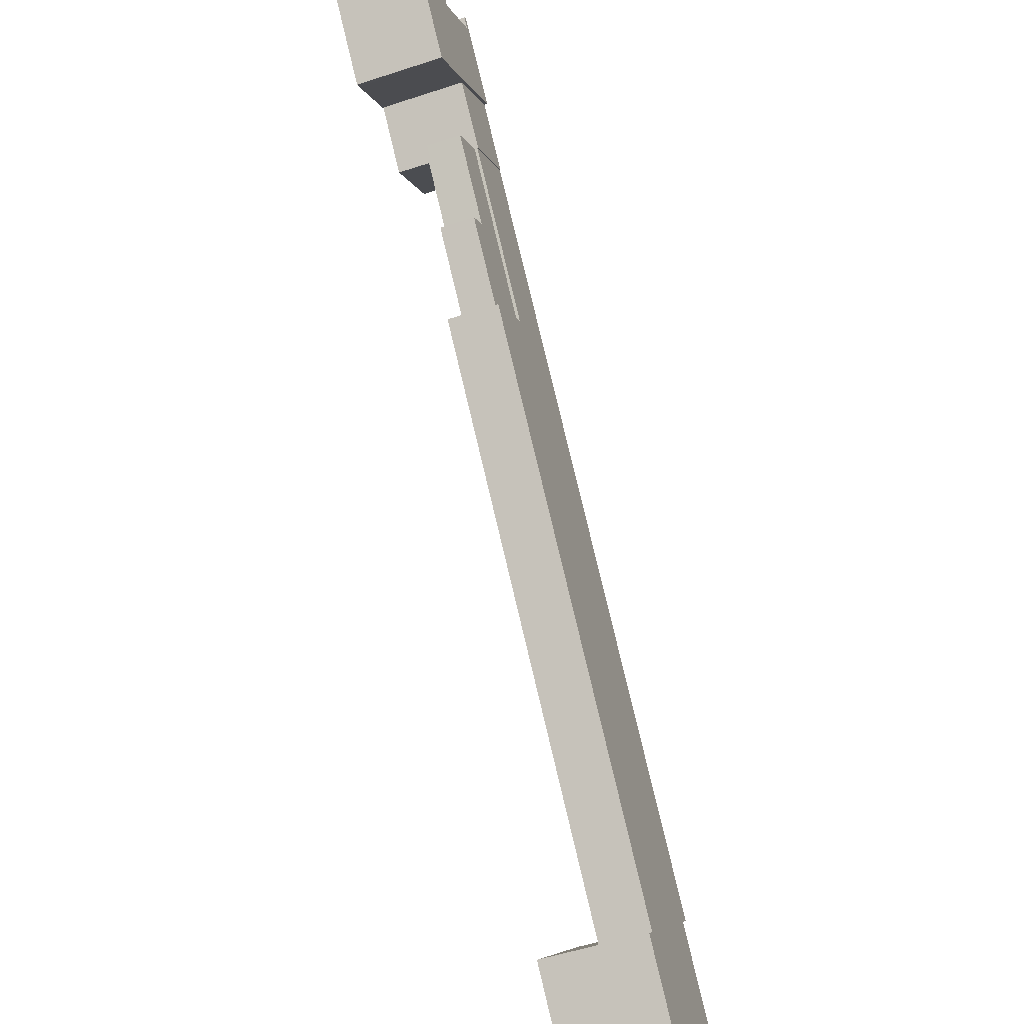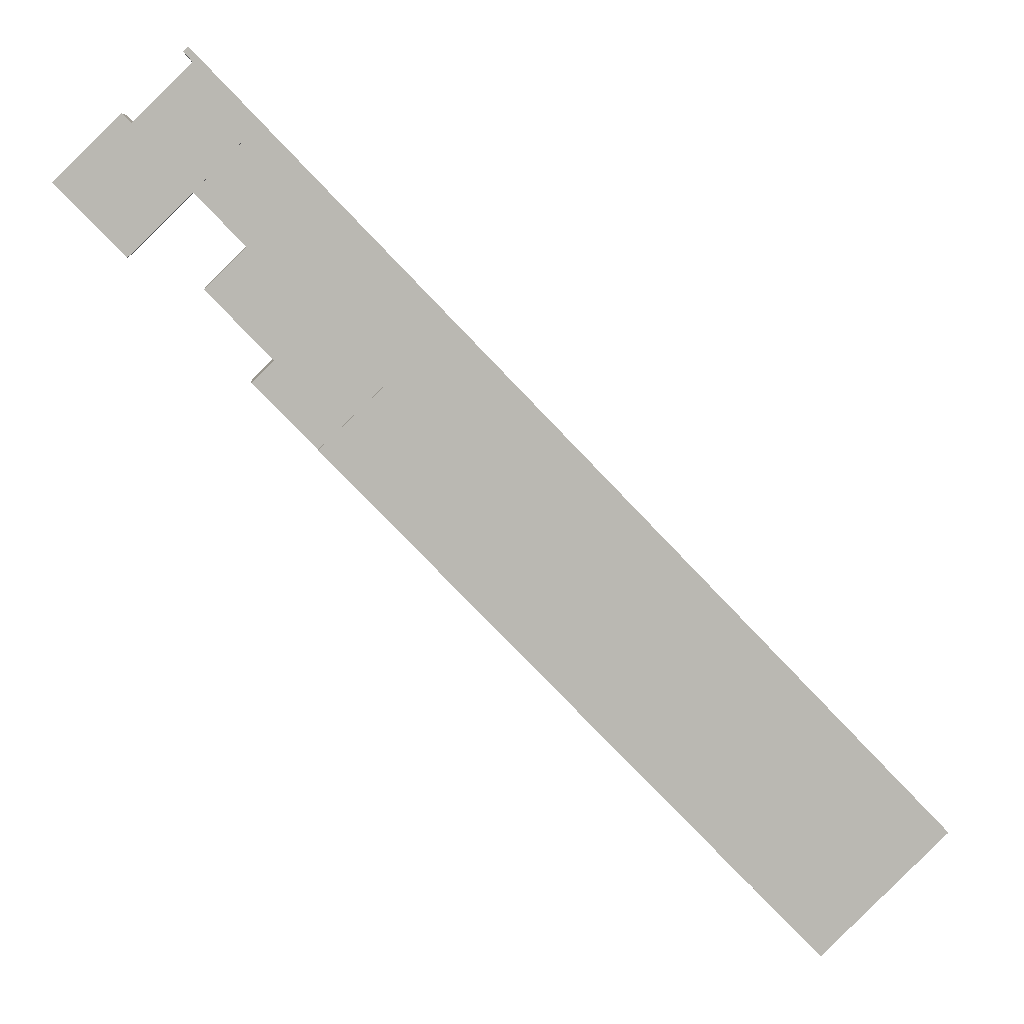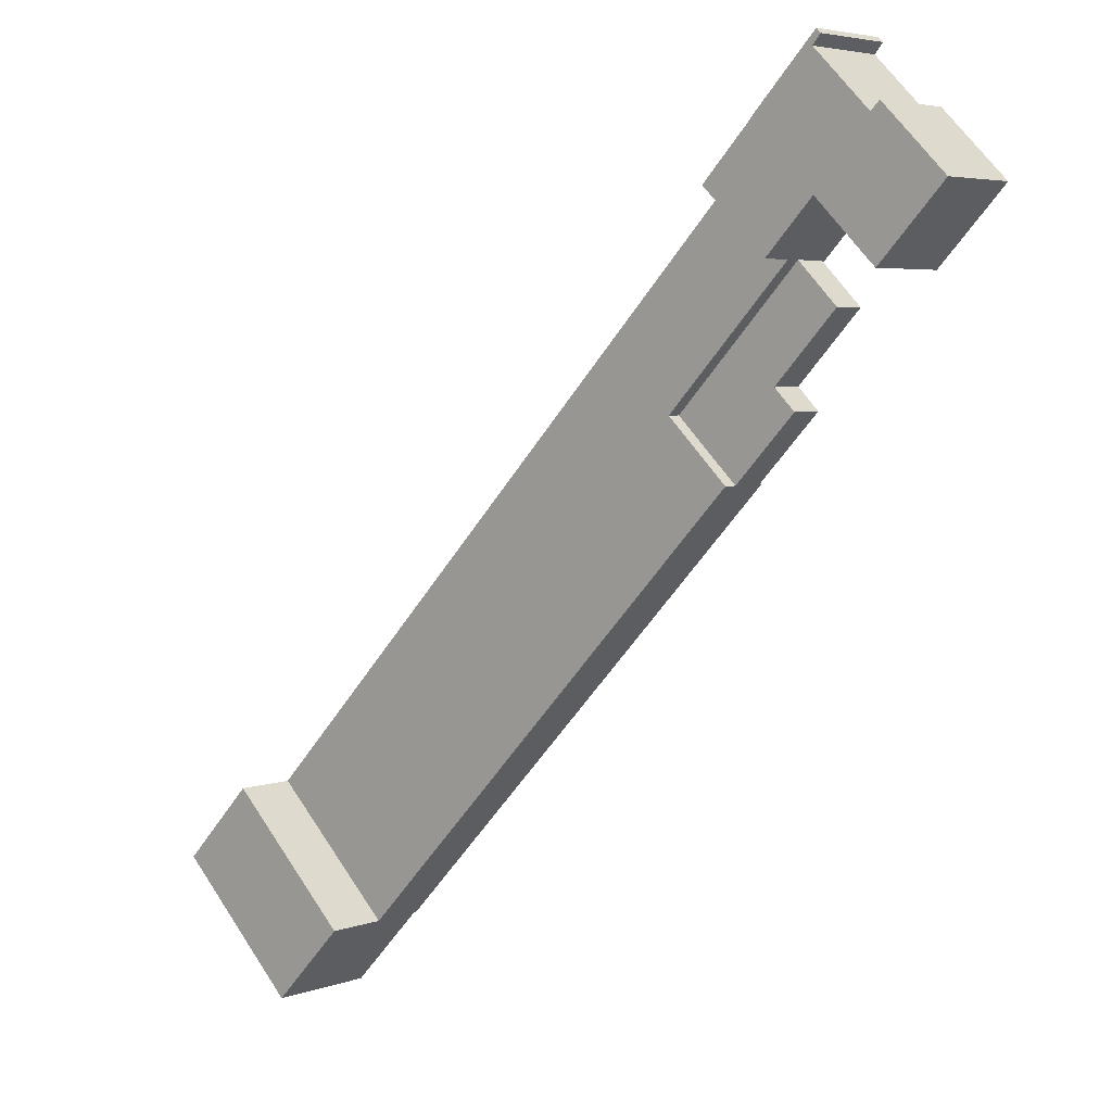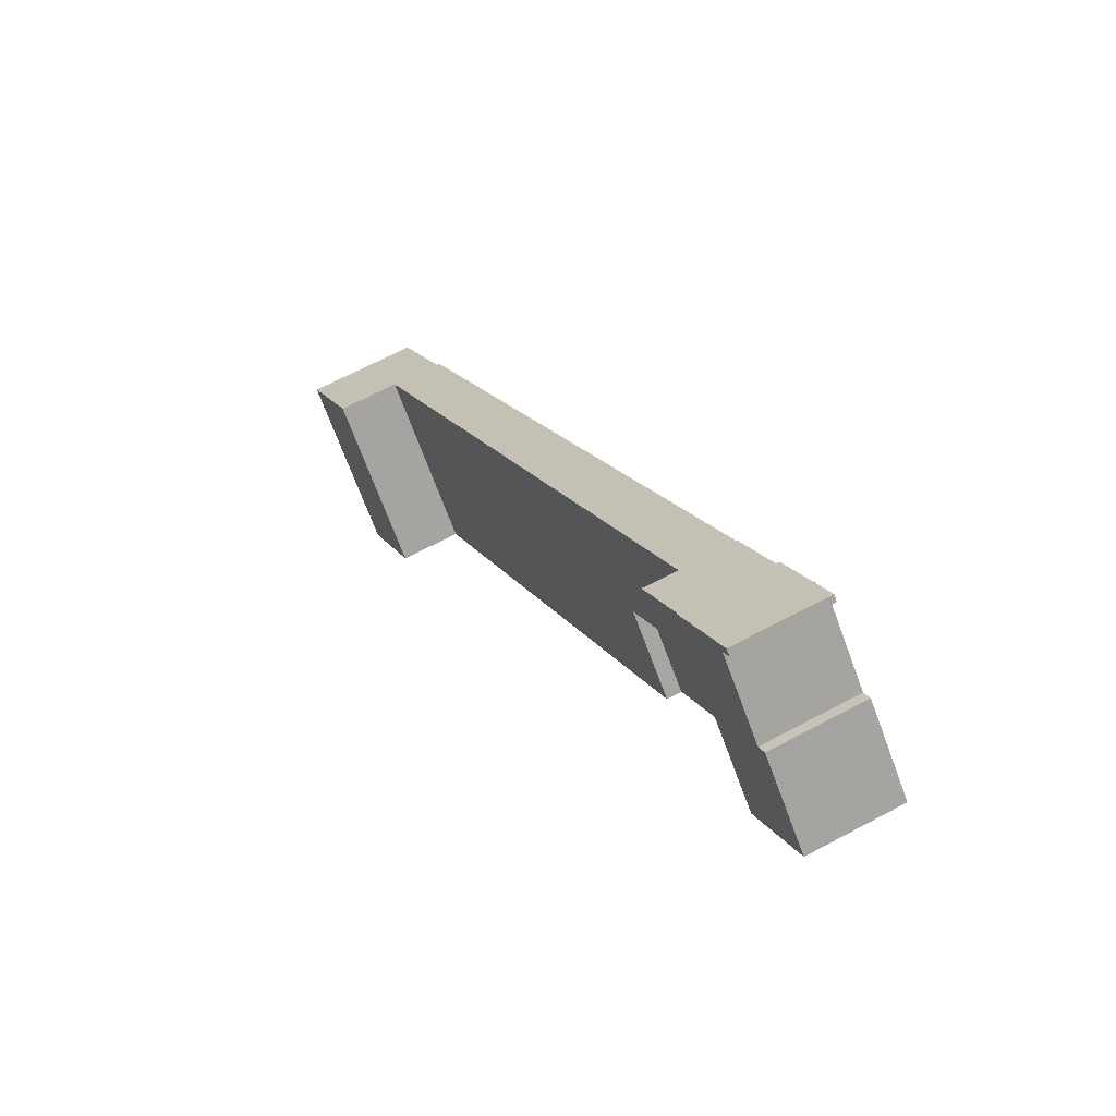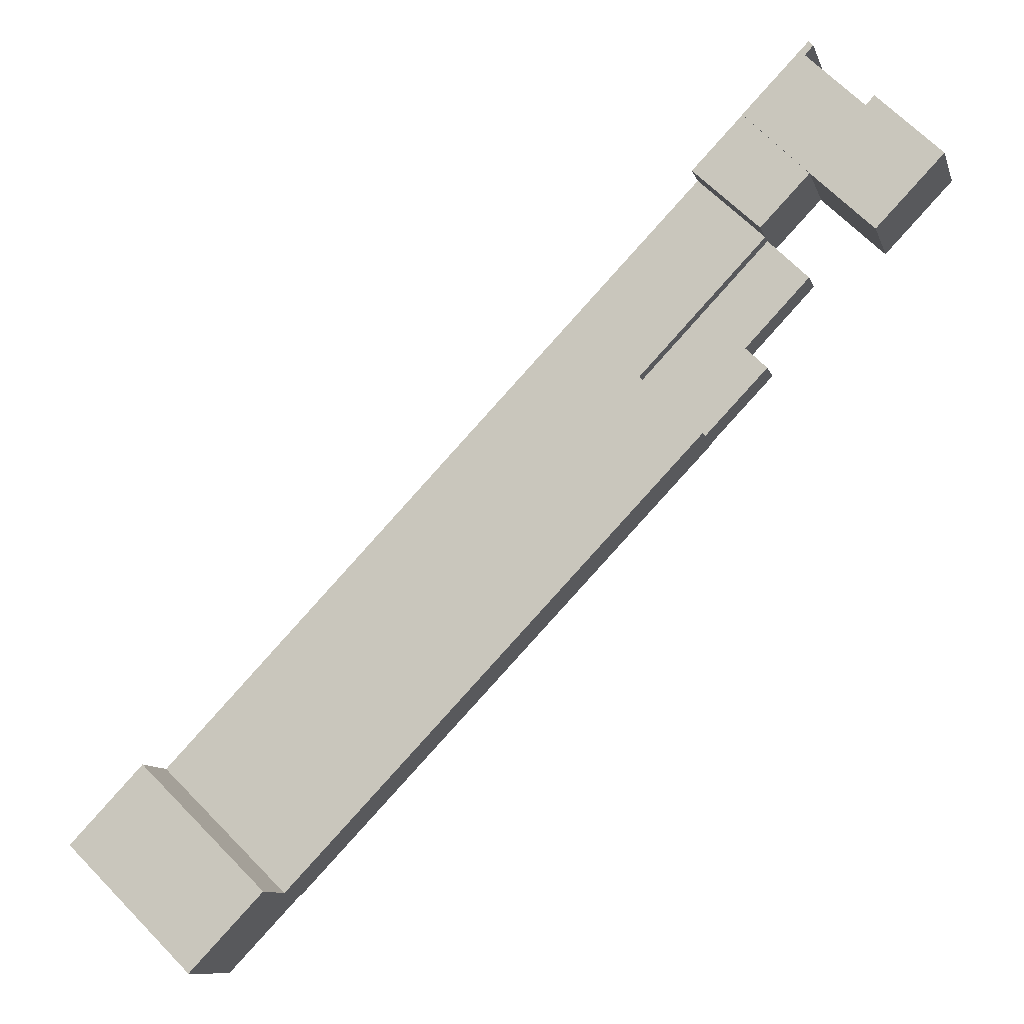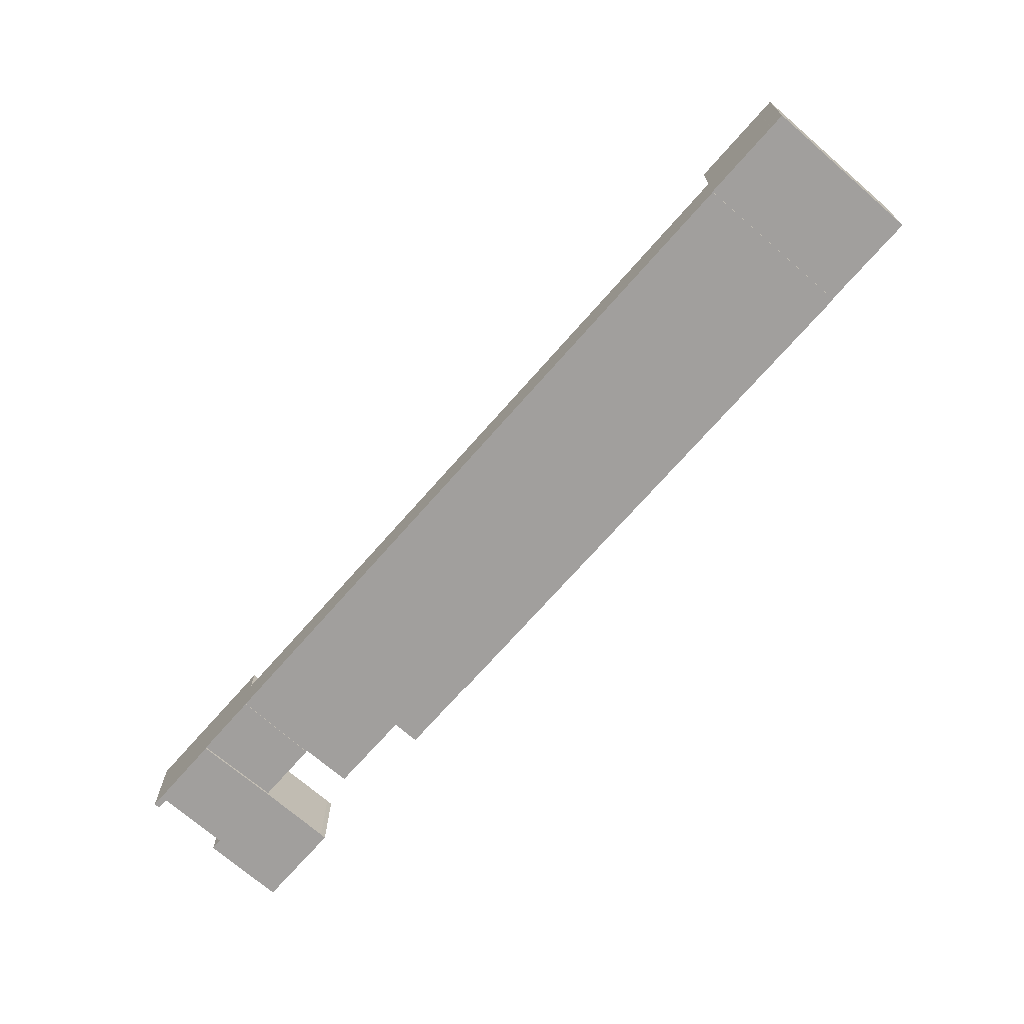
<metadata>
{"format":"obj","ext":"obj","renderer":"f3d","projection":"perspective","resolution":1024,"background":"white","views":[{"elev":-52.0,"azim":-70.4,"up":"+Z"},{"elev":8.1,"azim":-5.8,"up":"+Z"},{"elev":4.6,"azim":-138.9,"up":"+Z"},{"elev":64.5,"azim":-118.5,"up":"+Z"},{"elev":-10.4,"azim":-165.5,"up":"+Z"},{"elev":-71.5,"azim":94.8,"up":"+Y"}]}
</metadata>
<code>
v  32.21 1.249e-15 -20.39
v  18.79 3.653 -6.372
v  18.79 3.902e-16 -6.372
v  32.21 3.653 -20.39
v  25.61 1.634e-15 -26.68
v  25.61 3.653 -26.68
v  21.34 3.653 -22.24
v  21.34 1.362e-15 -22.24
v  19.06 3.653 -19.87
v  19.06 1.217e-15 -19.87
v  21.31 3.653 -17.67
v  21.31 1.082e-15 -17.67
v  14.55 3.653 -10.57
v  14.55 6.474e-16 -10.57
v  86.73 0.01 -63.15
v  83.64 11.51 -59.93
v  83.64 0.01 -59.93
v  86.73 11.51 -63.15
v  90.14 0.01 -66.69
v  90.14 11.51 -66.69
v  90.27 0.01 -66.83
v  90.27 11.51 -66.83
v  90.29 0.01 -66.84
v  90.29 11.51 -66.84
v  90.67 0.01 -67.24
v  90.67 11.51 -67.24
v  91.52 0.01 -68.12
v  91.52 11.51 -68.12
v  79.08 0.01 -80.19
v  79.08 11.51 -80.19
v  78.03 0.01 -81.2
v  78.03 11.51 -81.2
v  70.17 11.51 -73.02
v  70.17 0.01 -73.02
v  7.555 -0.71 -6.953
v  13.63 8.666 -1.011
v  13.63 -0.71 -1.011
v  7.555 8.666 -6.953
v  7.083 -0.71 -7.384
v  7.083 8.666 -7.384
v  1.814 8.666 -1.892
v  1.814 -0.71 -1.891
v  0.0001996 8.666 -0.0002971
v  0 -0.71 -4.347e-17
v  0.534 8.666 0.5218
v  0.5338 -0.71 0.5221
v  6.508 8.666 6.361
v  6.507 -0.71 6.361
v  6.828 8.666 6.673
v  6.827 -0.71 6.673
v  7.783 -0.71 5.741
v  7.783 8.666 5.74
v  13.8 8.666 11.63
v  13.8 -0.71 11.63
v  12.93 8.666 12.64
v  12.93 -0.71 12.64
v  13.42 8.666 13.11
v  13.42 -0.71 13.11
v  13.94 -0.71 12.58
v  13.94 8.666 12.57
v  14.5 -0.71 11.99
v  14.5 8.666 11.98
v  20.42 -0.71 5.834
v  20.42 8.666 5.833
v  22.55 -0.39 3.618
v  20.42 8.585 5.833
v  20.42 -0.39 5.834
v  22.55 8.585 3.618
v  25.77 -0.39 0.2674
v  25.77 8.585 0.2672
v  18.79 -0.39 -6.372
v  18.79 8.585 -6.372
v  13.63 8.585 -1.011
v  13.63 -0.39 -1.011
v  25.77 5.164 0.2673
v  18.79 -0.3 -6.372
v  25.77 -0.3 0.2674
v  18.79 5.164 -6.372
v  29.62 -0.3 -3.743
v  29.62 5.164 -3.743
v  57.38 -0.3 -32.61
v  57.38 5.164 -32.61
v  59.49 -0.3 -34.81
v  59.49 5.164 -34.81
v  82.09 -0.3 -58.32
v  82.09 5.164 -58.32
v  83.64 -0.3 -59.93
v  83.64 5.164 -59.93
v  70.17 -0.3 -73.02
v  70.17 5.164 -73.02
v  38.02 5.164 -39.59
v  38.02 -0.3 -39.59
v  36.35 5.164 -37.85
v  36.35 -0.3 -37.85
v  26.45 5.164 -27.56
v  26.45 -0.3 -27.56
v  25.61 5.164 -26.68
v  25.61 -0.3 -26.68
v  32.21 5.164 -20.39
v  32.21 -0.3 -20.39
g defaultobject
f 1 2 3
f 2 1 4
f 5 4 1
f 4 5 6
f 7 5 8
f 5 7 6
f 9 8 10
f 8 9 7
f 11 10 12
f 10 11 9
f 13 12 14
f 12 13 11
f 2 14 3
f 14 2 13
f 15 16 17
f 16 15 18
f 19 18 15
f 18 19 20
f 21 20 19
f 20 21 22
f 23 22 21
f 22 23 24
f 25 24 23
f 24 25 26
f 27 26 25
f 26 27 28
f 29 28 27
f 28 29 30
f 31 30 29
f 30 31 32
f 33 31 34
f 31 33 32
f 16 34 17
f 34 16 33
f 35 36 37
f 36 35 38
f 39 38 35
f 38 39 40
f 41 39 42
f 39 41 40
f 43 42 44
f 42 43 41
f 45 44 46
f 44 45 43
f 47 46 48
f 46 47 45
f 49 48 50
f 48 49 47
f 51 49 50
f 49 51 52
f 53 51 54
f 51 53 52
f 55 54 56
f 54 55 53
f 57 56 58
f 56 57 55
f 59 57 58
f 57 59 60
f 61 60 59
f 60 61 62
f 63 62 61
f 62 63 64
f 37 64 63
f 64 37 36
f 65 66 67
f 66 65 68
f 69 68 65
f 68 69 70
f 71 70 69
f 70 71 72
f 73 71 74
f 71 73 72
f 66 74 67
f 74 66 73
f 75 76 77
f 76 75 78
f 79 75 77
f 75 79 80
f 81 80 79
f 80 81 82
f 83 82 81
f 82 83 84
f 85 84 83
f 84 85 86
f 87 86 85
f 86 87 88
f 89 88 87
f 88 89 90
f 91 89 92
f 89 91 90
f 93 92 94
f 92 93 91
f 95 94 96
f 94 95 93
f 97 96 98
f 96 97 95
f 99 98 100
f 98 99 97
f 78 100 76
f 100 78 99
f 3 5 1
f 5 3 12
f 5 12 8
f 12 3 14
f 10 8 12
f 34 15 17
f 15 34 19
f 19 34 21
f 21 34 23
f 23 34 25
f 25 34 27
f 27 34 29
f 29 34 31
f 63 51 37
f 51 63 54
f 54 63 61
f 54 61 56
f 56 61 59
f 56 59 58
f 35 42 39
f 42 35 37
f 42 37 44
f 44 37 46
f 46 37 48
f 48 37 51
f 48 51 50
f 65 71 69
f 71 65 67
f 71 67 74
f 76 79 77
f 79 76 81
f 81 76 100
f 81 100 98
f 81 98 96
f 81 96 94
f 81 94 83
f 83 94 85
f 85 94 92
f 85 92 89
f 85 89 87
f 4 13 2
f 13 4 11
f 11 4 9
f 9 4 7
f 7 4 6
f 18 33 16
f 33 18 32
f 32 18 20
f 32 20 22
f 32 22 24
f 32 24 26
f 32 26 30
f 30 26 28
f 36 62 64
f 62 36 38
f 62 38 53
f 62 53 60
f 53 38 52
f 52 38 40
f 52 40 41
f 52 41 49
f 49 41 47
f 47 41 45
f 45 41 43
f 53 57 60
f 57 53 55
f 68 73 66
f 73 68 72
f 72 68 70
f 75 99 78
f 99 75 80
f 99 80 82
f 99 82 93
f 93 82 91
f 91 82 90
f 90 82 84
f 90 84 86
f 90 86 88
f 99 95 97
f 95 99 93

</code>
